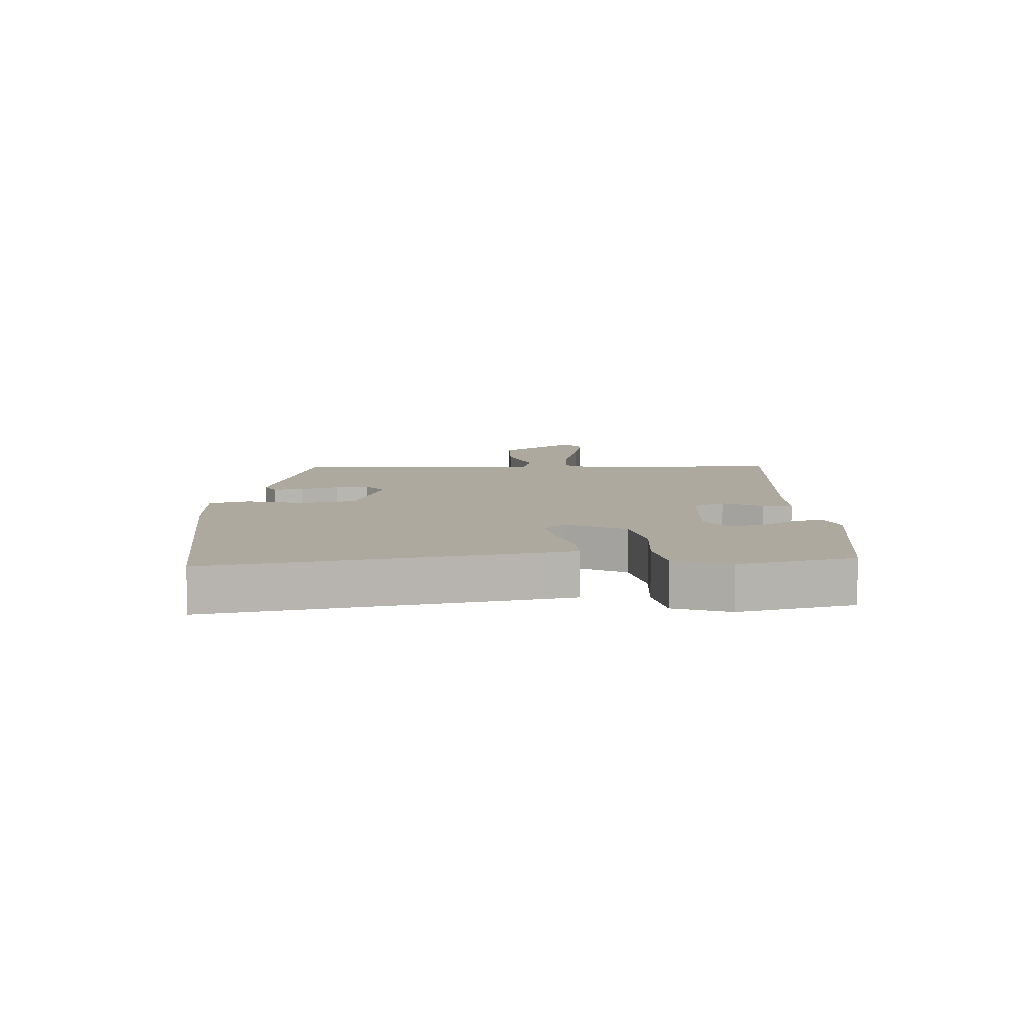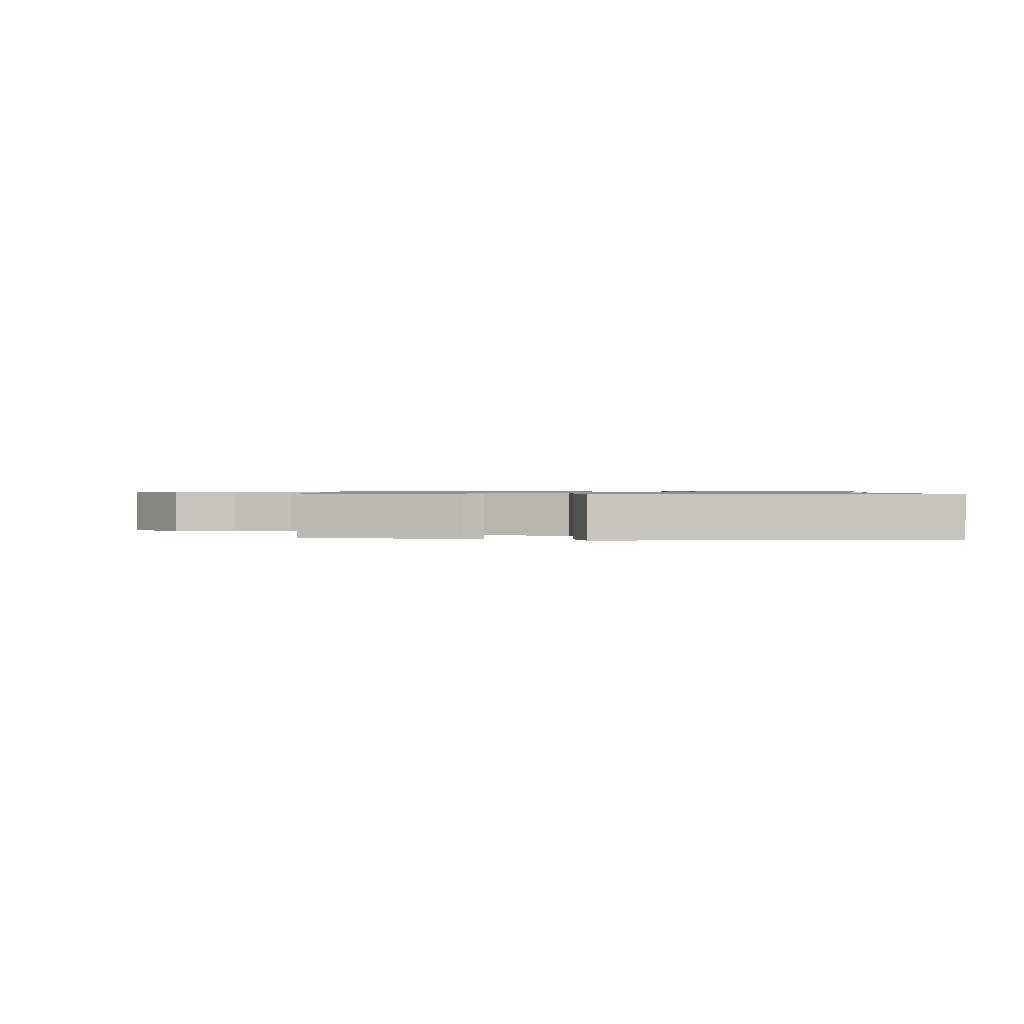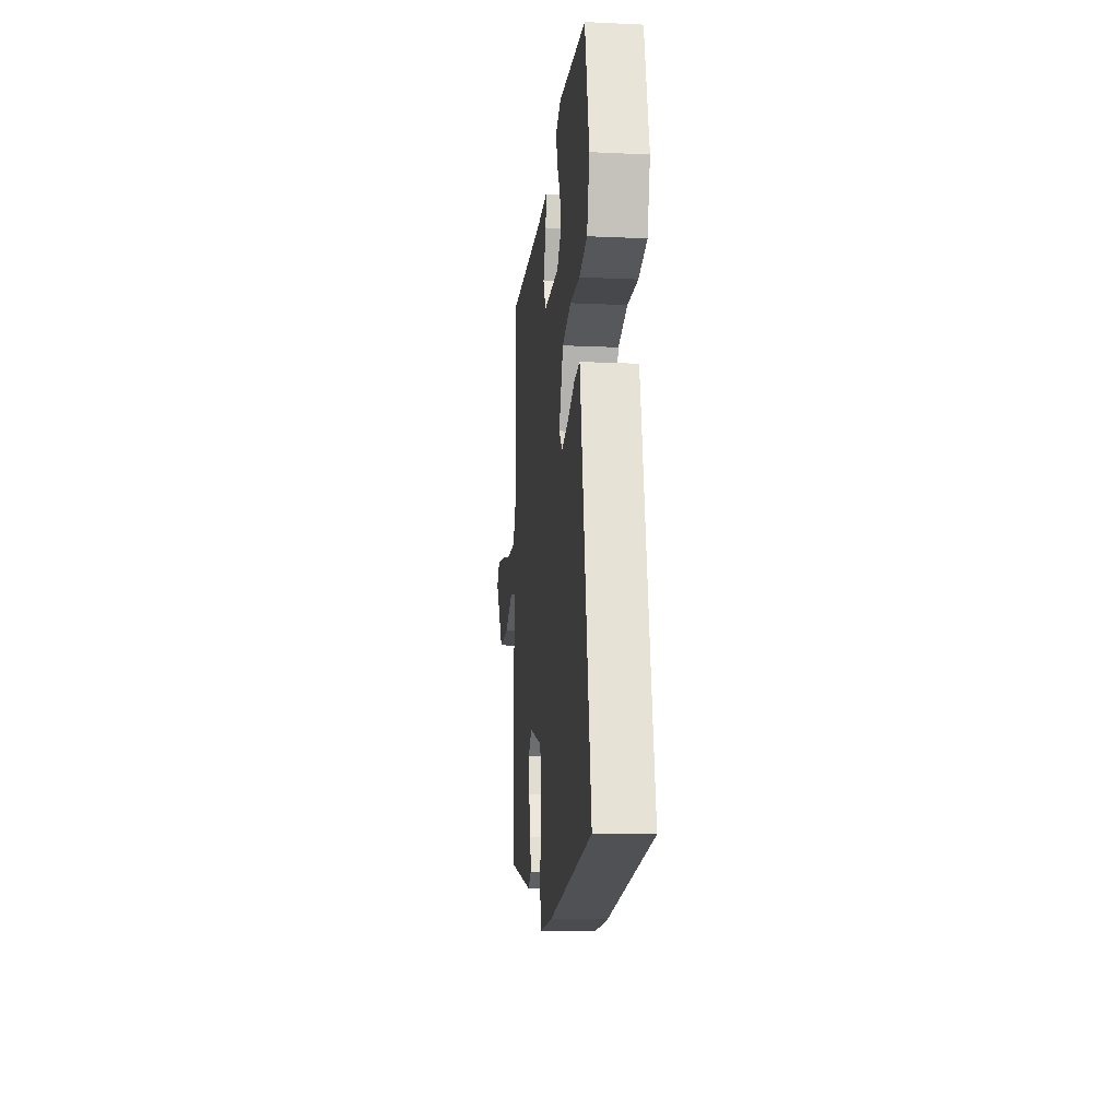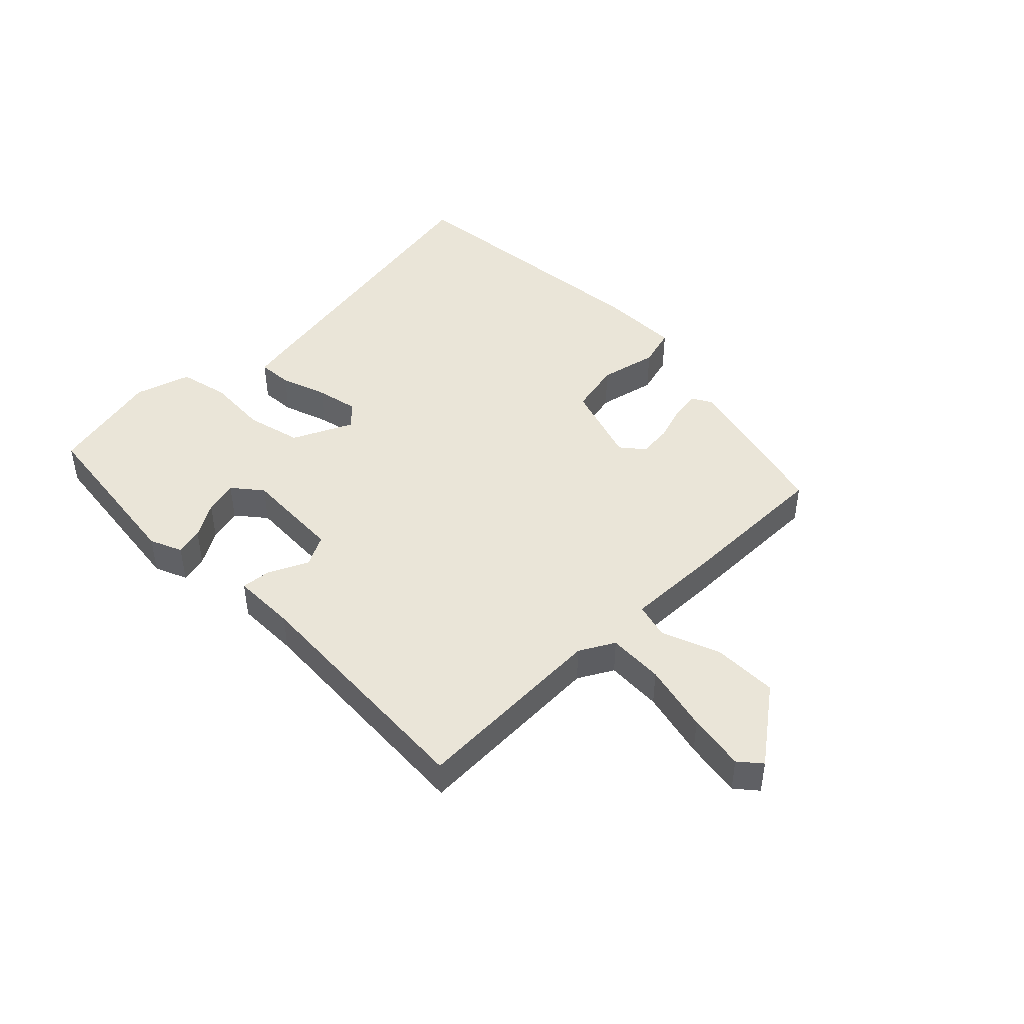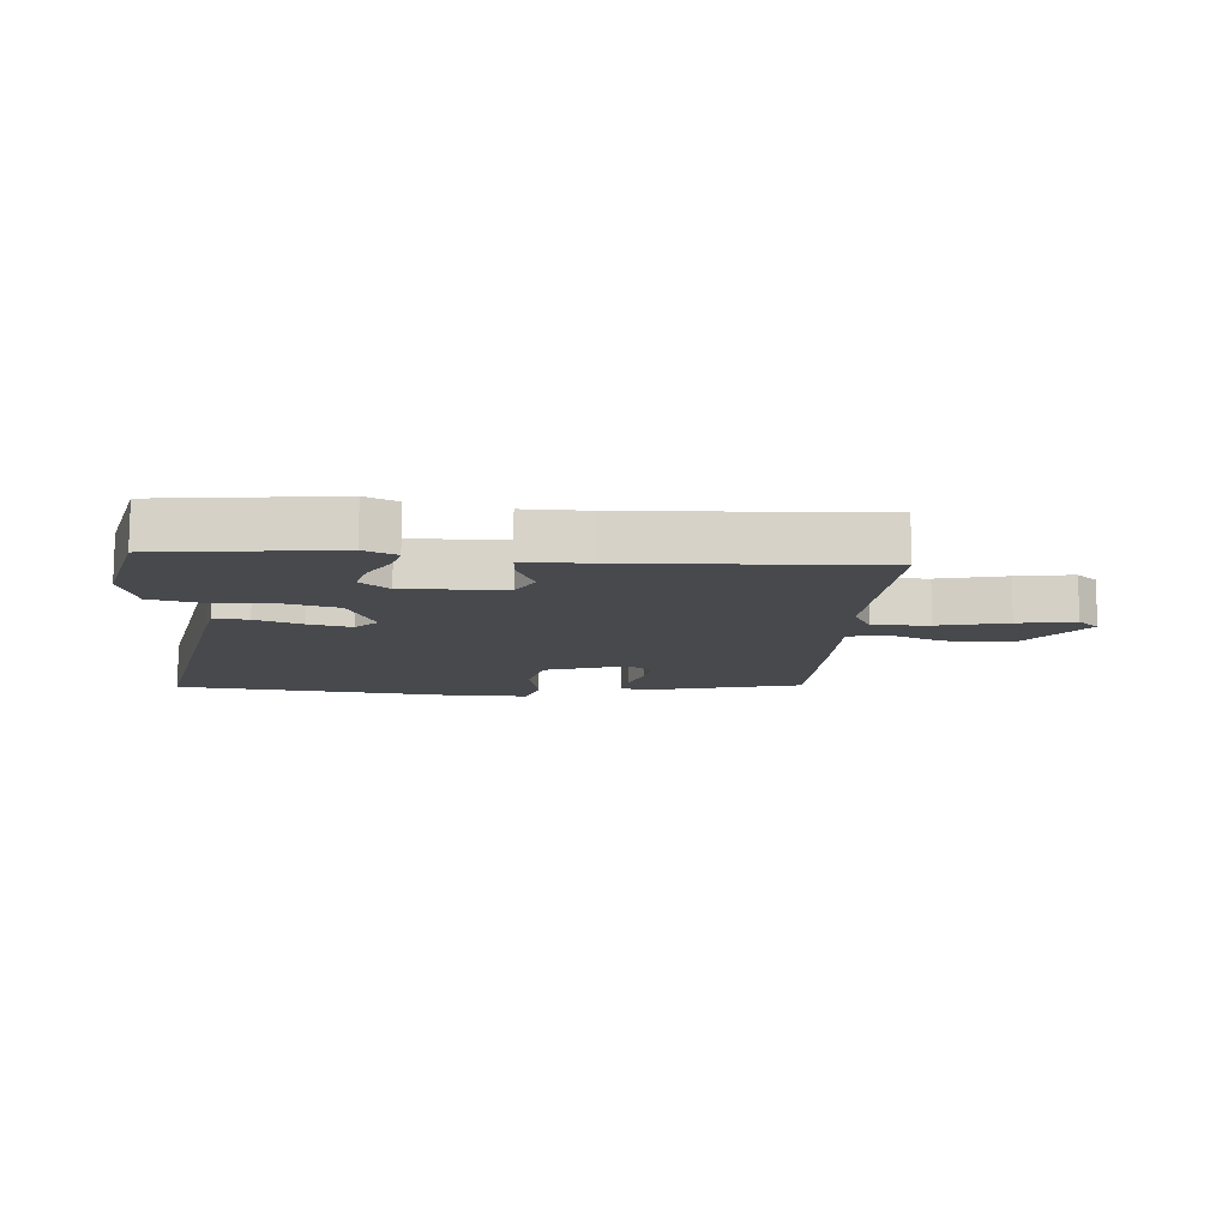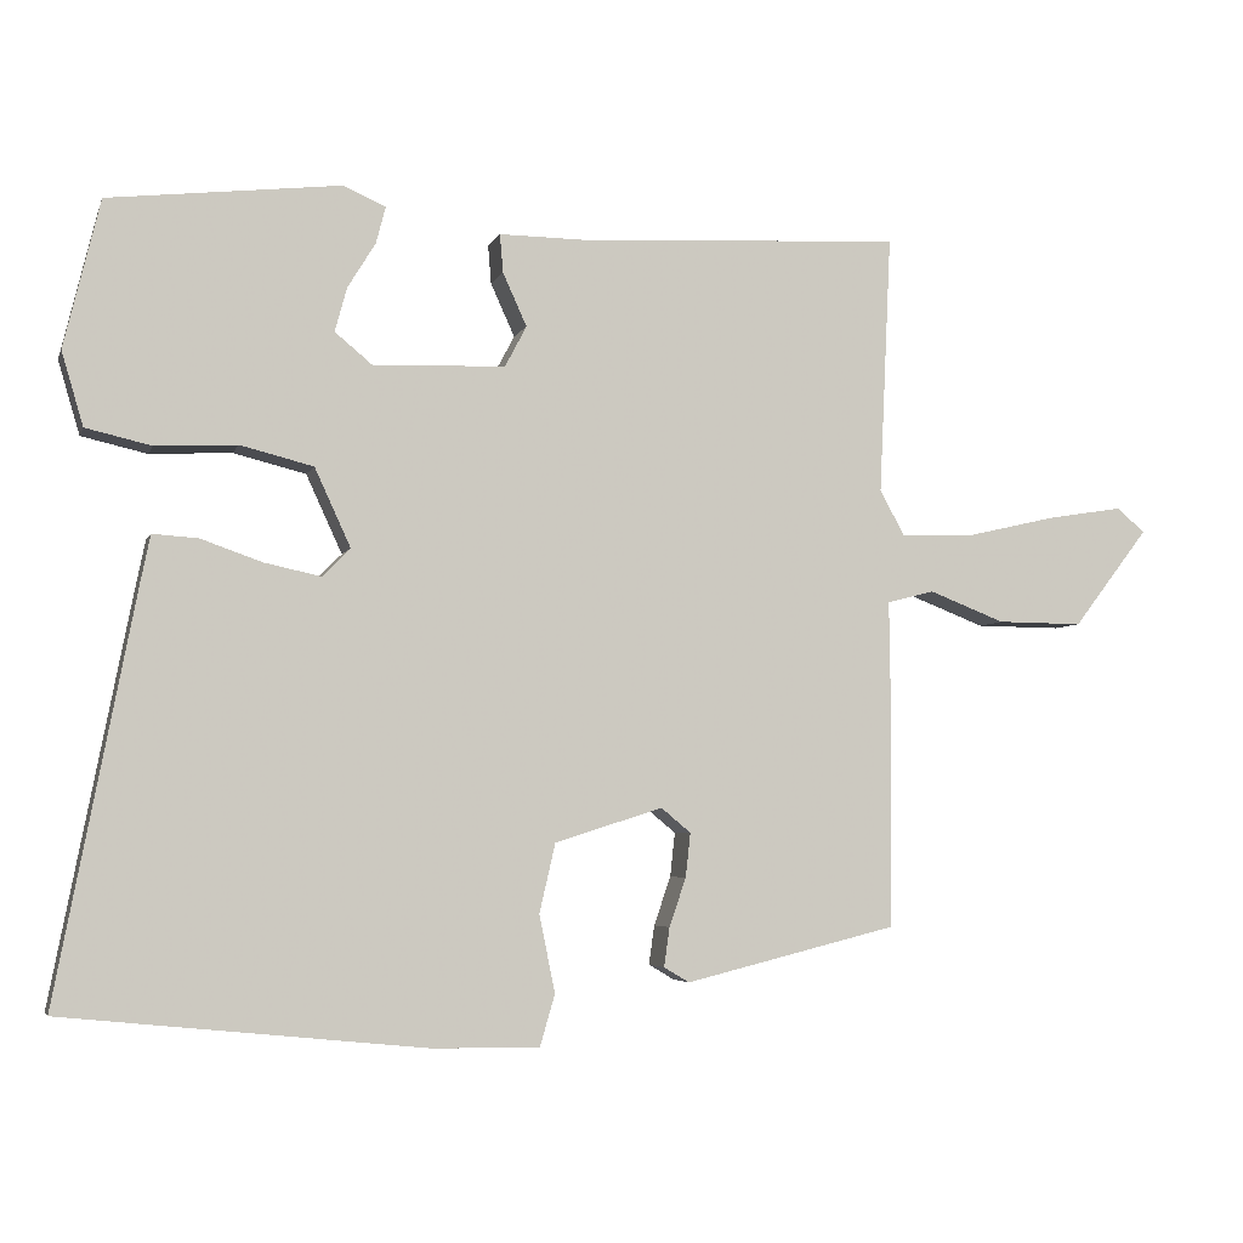
<metadata>
{"format":"obj","ext":"obj","renderer":"f3d","projection":"perspective","resolution":1024,"background":"white","views":[{"elev":9.1,"azim":-91.1,"up":"+Y"},{"elev":0.9,"azim":179.9,"up":"+Y"},{"elev":-14.1,"azim":-95.7,"up":"+Z"},{"elev":44.9,"azim":45.8,"up":"+Y"},{"elev":-12.0,"azim":-4.3,"up":"+Y"},{"elev":-4.5,"azim":-14.9,"up":"+Z"}]}
</metadata>
<code>
v -0.55 0.07 -0.48
v -0.451 0.07 0.028
v -0.439 0.07 0.086
v -0.382 0.07 0.082
v -0.305 0.07 0.055
v -0.235 0.07 0.04
v -0.2 0.07 0.075
v -0.245 0.07 0.173
v -0.336 0.07 0.196
v -0.438 0.07 0.191
v -0.52 0.07 0.21
v -0.547 0.07 0.302
v -0.502 0.07 0.487
v -0.213 0.07 0.52
v -0.16 0.07 0.497
v -0.172 0.07 0.451
v -0.207 0.07 0.394
v -0.222 0.07 0.339
v -0.175 0.07 0.3
v -0.01 0.07 0.306
v 0.017 0.07 0.357
v -0.013 0.07 0.423
v -0.017 0.07 0.471
v 0.088 0.07 0.47
v 0.496 0.07 0.491
v 0.481 0.07 0.168
v 0.512 0.07 0.111
v 0.604 0.07 0.114
v 0.717 0.07 0.14
v 0.811 0.07 0.155
v 0.846 0.07 0.125
v 0.752 0.07 0.002
v 0.645 0.07 0.003
v 0.55 0.07 0.04
v 0.491 0.07 0.025
v 0.493 0.07 -0.13
v 0.491 0.07 -0.386
v 0.225 0.07 -0.452
v 0.193 0.07 -0.433
v 0.2 0.07 -0.384
v 0.221 0.07 -0.323
v 0.227 0.07 -0.268
v 0.19 0.07 -0.237
v 0.055 0.07 -0.28
v 0.035 0.07 -0.367
v 0.055 0.07 -0.463
v 0.036 0.07 -0.528
v -0.099 0.07 -0.526
v -0.55 0 -0.48
v -0.451 0 0.028
v -0.439 0 0.086
v -0.382 0 0.082
v -0.305 0 0.055
v -0.235 0 0.04
v -0.2 0 0.075
v -0.245 0 0.173
v -0.336 0 0.196
v -0.438 0 0.191
v -0.52 0 0.21
v -0.547 0 0.302
v -0.502 0 0.487
v -0.213 0 0.52
v -0.16 0 0.497
v -0.172 0 0.451
v -0.207 0 0.394
v -0.222 0 0.339
v -0.175 0 0.3
v -0.01 0 0.306
v 0.017 0 0.357
v -0.013 0 0.423
v -0.017 0 0.471
v 0.088 0 0.47
v 0.496 0 0.491
v 0.481 0 0.168
v 0.512 0 0.111
v 0.604 0 0.114
v 0.717 0 0.14
v 0.811 0 0.155
v 0.846 0 0.125
v 0.752 0 0.002
v 0.645 0 0.003
v 0.55 0 0.04
v 0.491 0 0.025
v 0.493 0 -0.13
v 0.491 0 -0.386
v 0.225 0 -0.452
v 0.193 0 -0.433
v 0.2 0 -0.384
v 0.221 0 -0.323
v 0.227 0 -0.268
v 0.19 0 -0.237
v 0.055 0 -0.28
v 0.035 0 -0.367
v 0.055 0 -0.463
v 0.036 0 -0.528
v -0.099 0 -0.526
f 45 46 47 48
f 44 45 48 1
f 38 39 40 41
f 38 41 42
f 35 36 37 38
f 35 38 42
f 31 32 33 34
f 31 34 35
f 28 29 30 31
f 28 31 35
f 27 28 35
f 26 27 35 42
f 24 25 26 42
f 21 22 23 24
f 20 21 24 42
f 14 15 16 17
f 14 17 18
f 13 14 18
f 12 13 18 19
f 9 10 11 12
f 8 9 12 19
f 2 3 4 5
f 44 1 2 5
f 43 44 5 6
f 20 42 43
f 7 8 19 20
f 7 20 43
f 6 7 43
f 96 95 94 93
f 49 96 93 92
f 89 88 87 86
f 90 89 86
f 86 85 84 83
f 90 86 83
f 82 81 80 79
f 83 82 79
f 79 78 77 76
f 83 79 76
f 83 76 75
f 90 83 75 74
f 90 74 73 72
f 72 71 70 69
f 90 72 69 68
f 65 64 63 62
f 66 65 62
f 66 62 61
f 67 66 61 60
f 60 59 58 57
f 67 60 57 56
f 53 52 51 50
f 53 50 49 92
f 54 53 92 91
f 91 90 68
f 68 67 56 55
f 91 68 55
f 91 55 54
f 1 49 50 2
f 2 50 51 3
f 3 51 52 4
f 4 52 53 5
f 5 53 54 6
f 6 54 55 7
f 7 55 56 8
f 8 56 57 9
f 9 57 58 10
f 10 58 59 11
f 11 59 60 12
f 12 60 61 13
f 13 61 62 14
f 14 62 63 15
f 15 63 64 16
f 16 64 65 17
f 17 65 66 18
f 18 66 67 19
f 19 67 68 20
f 20 68 69 21
f 21 69 70 22
f 22 70 71 23
f 23 71 72 24
f 24 72 73 25
f 25 73 74 26
f 26 74 75 27
f 27 75 76 28
f 28 76 77 29
f 29 77 78 30
f 30 78 79 31
f 31 79 80 32
f 32 80 81 33
f 33 81 82 34
f 34 82 83 35
f 35 83 84 36
f 36 84 85 37
f 37 85 86 38
f 38 86 87 39
f 39 87 88 40
f 40 88 89 41
f 41 89 90 42
f 42 90 91 43
f 43 91 92 44
f 44 92 93 45
f 45 93 94 46
f 46 94 95 47
f 47 95 96 48
f 48 96 49 1

</code>
